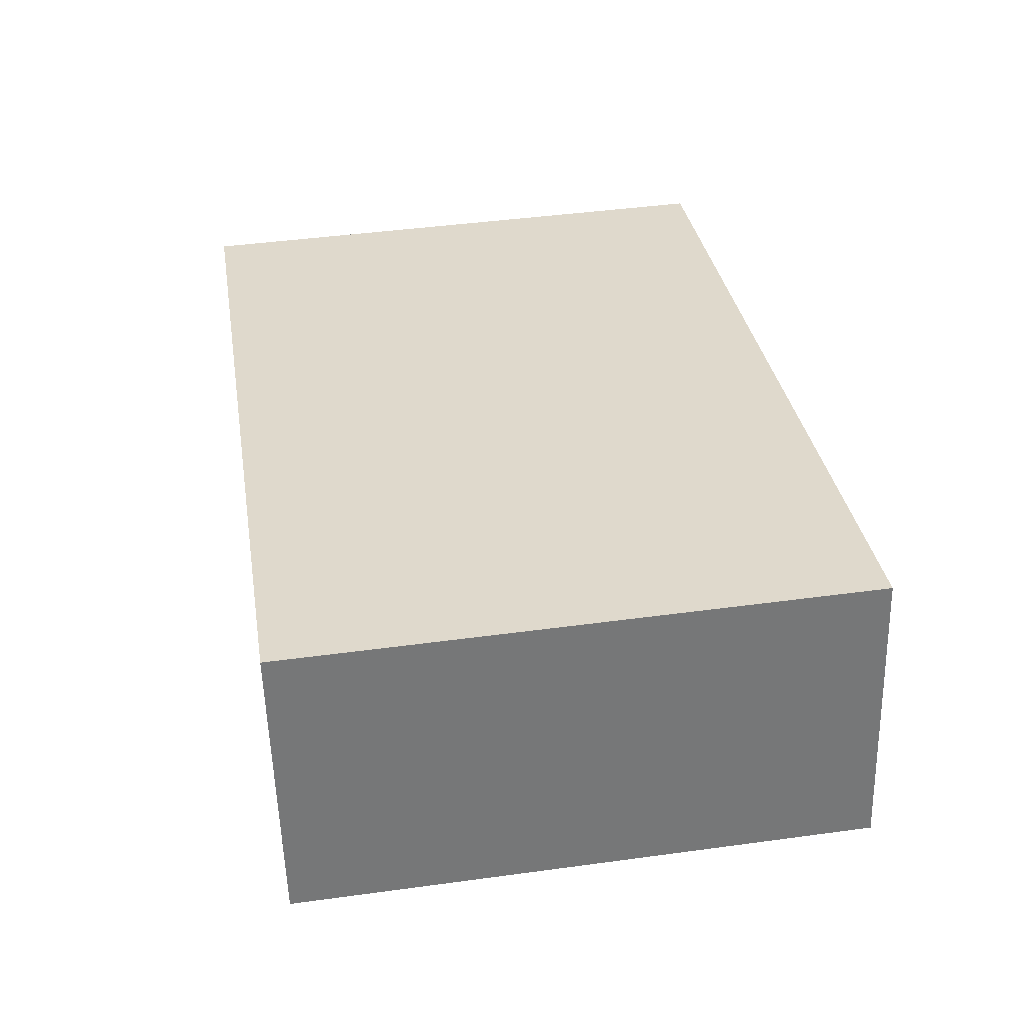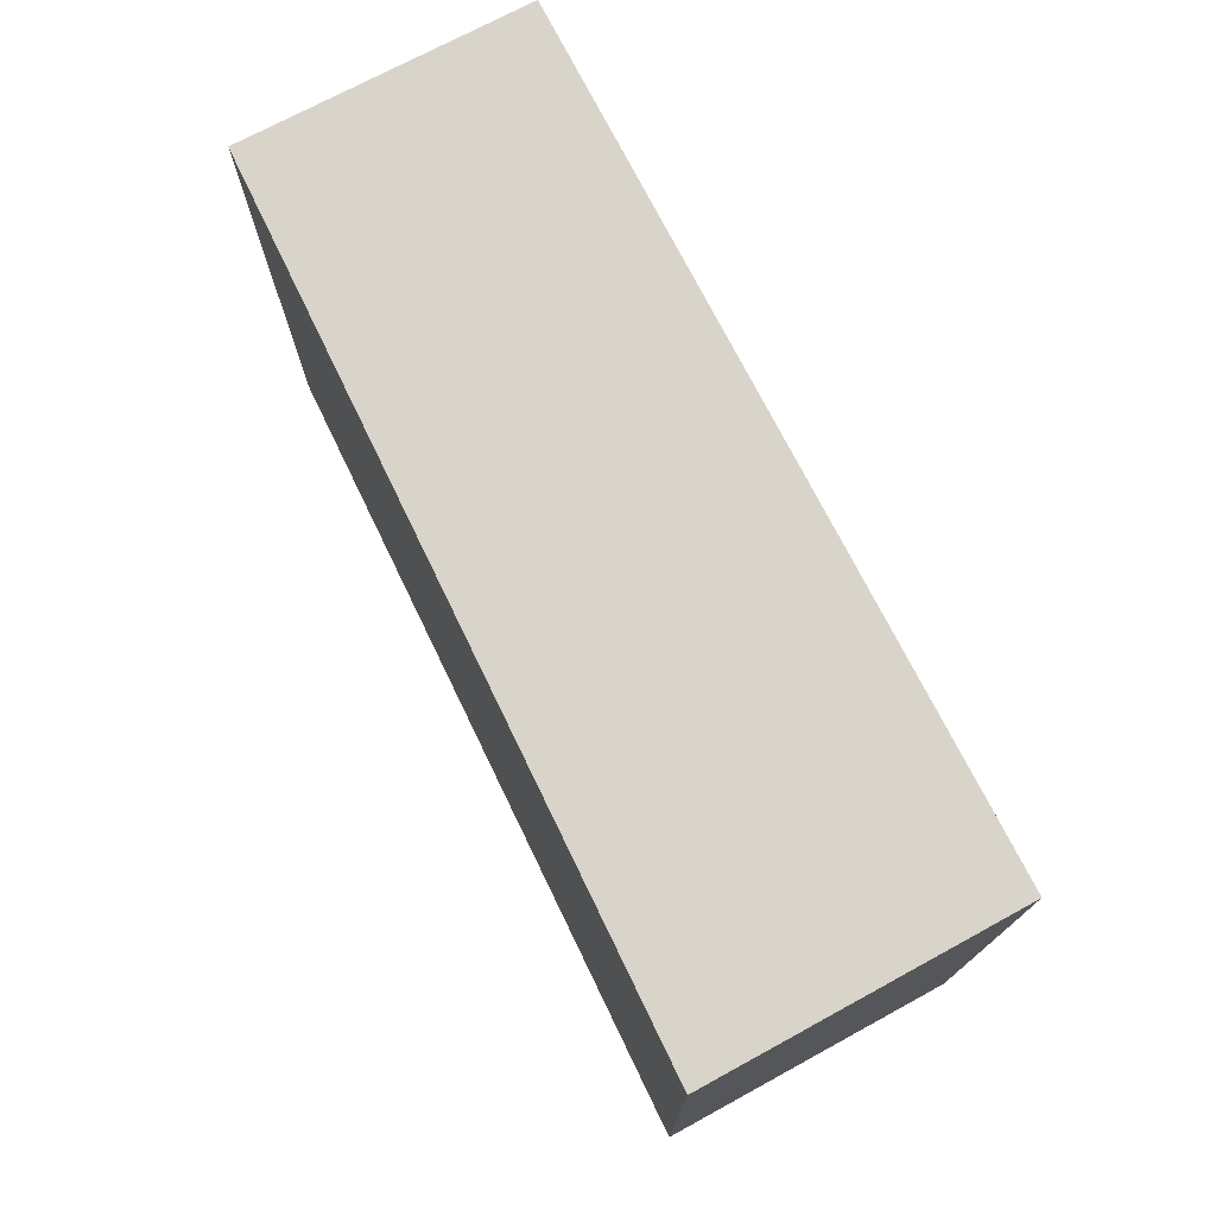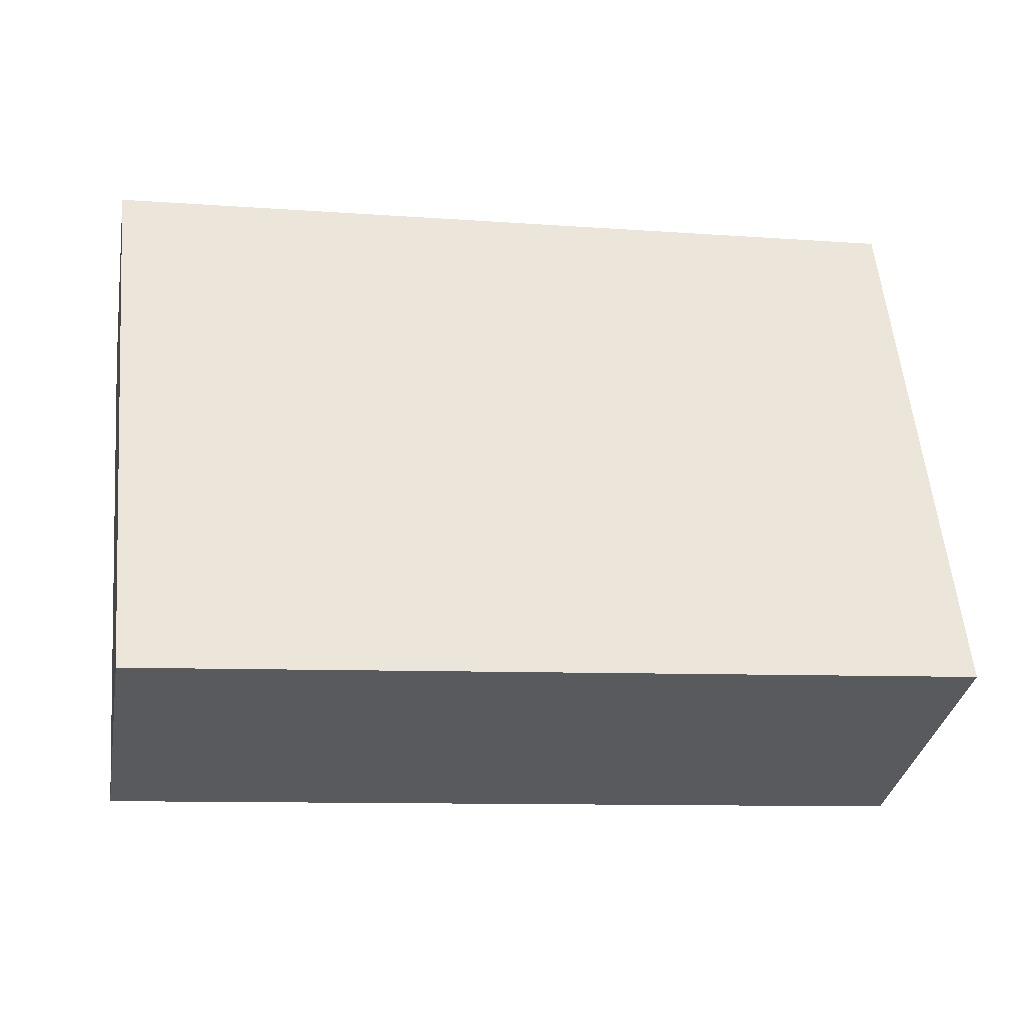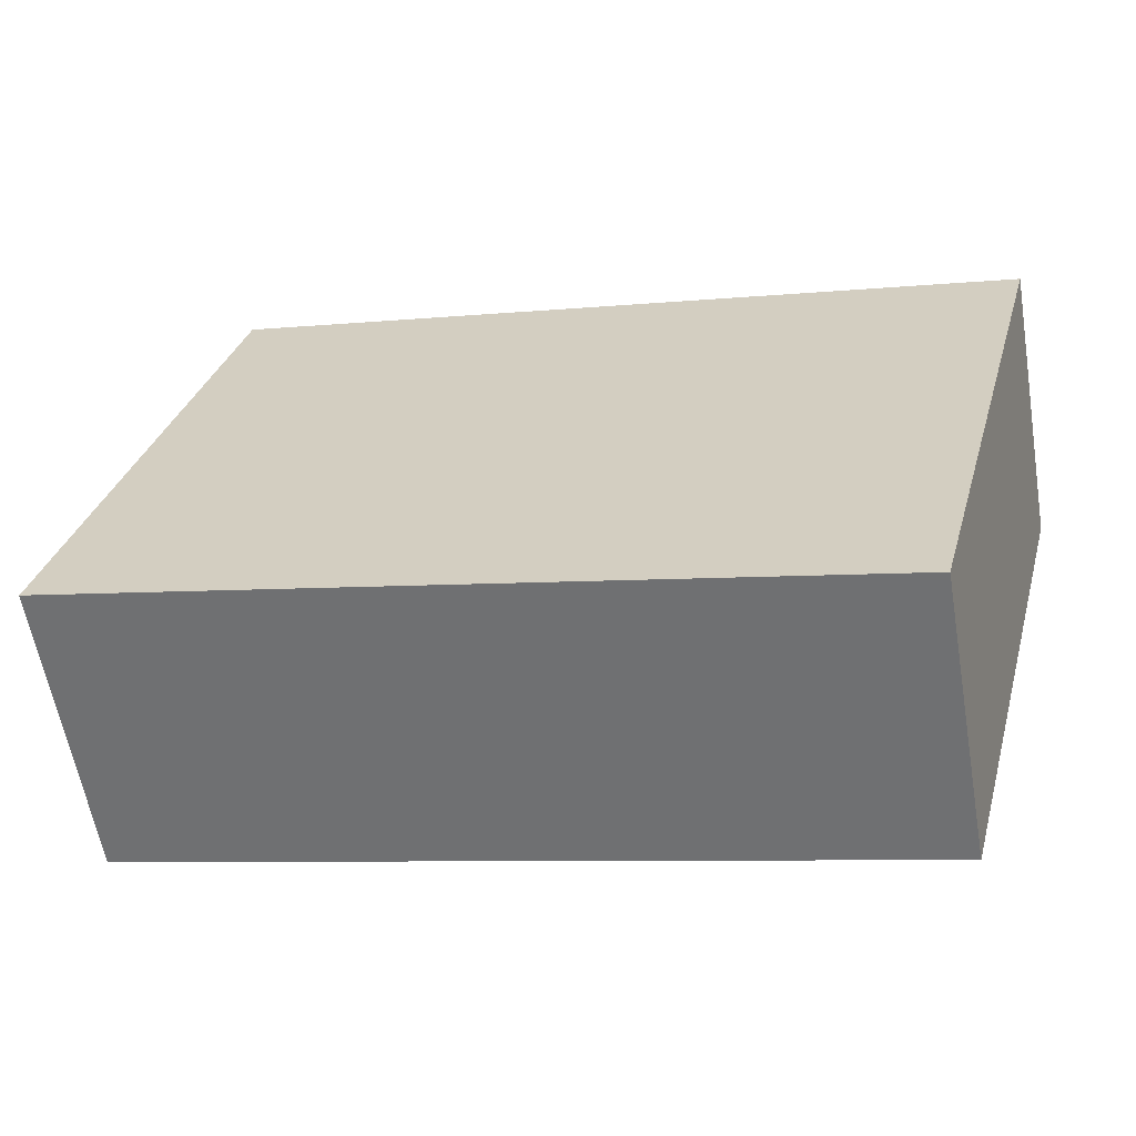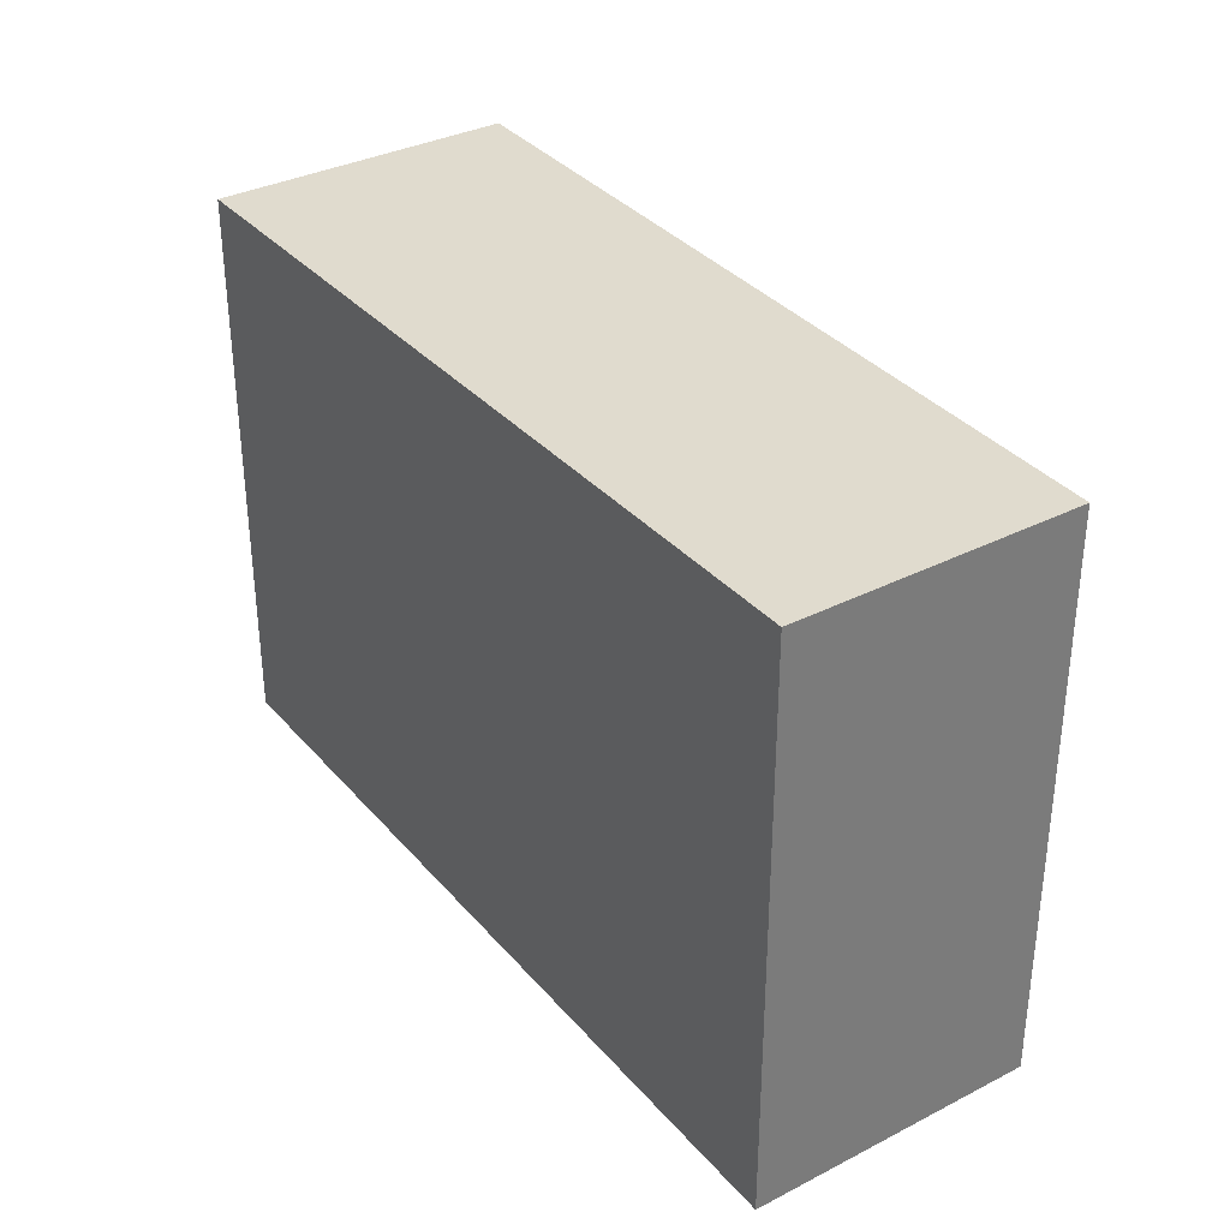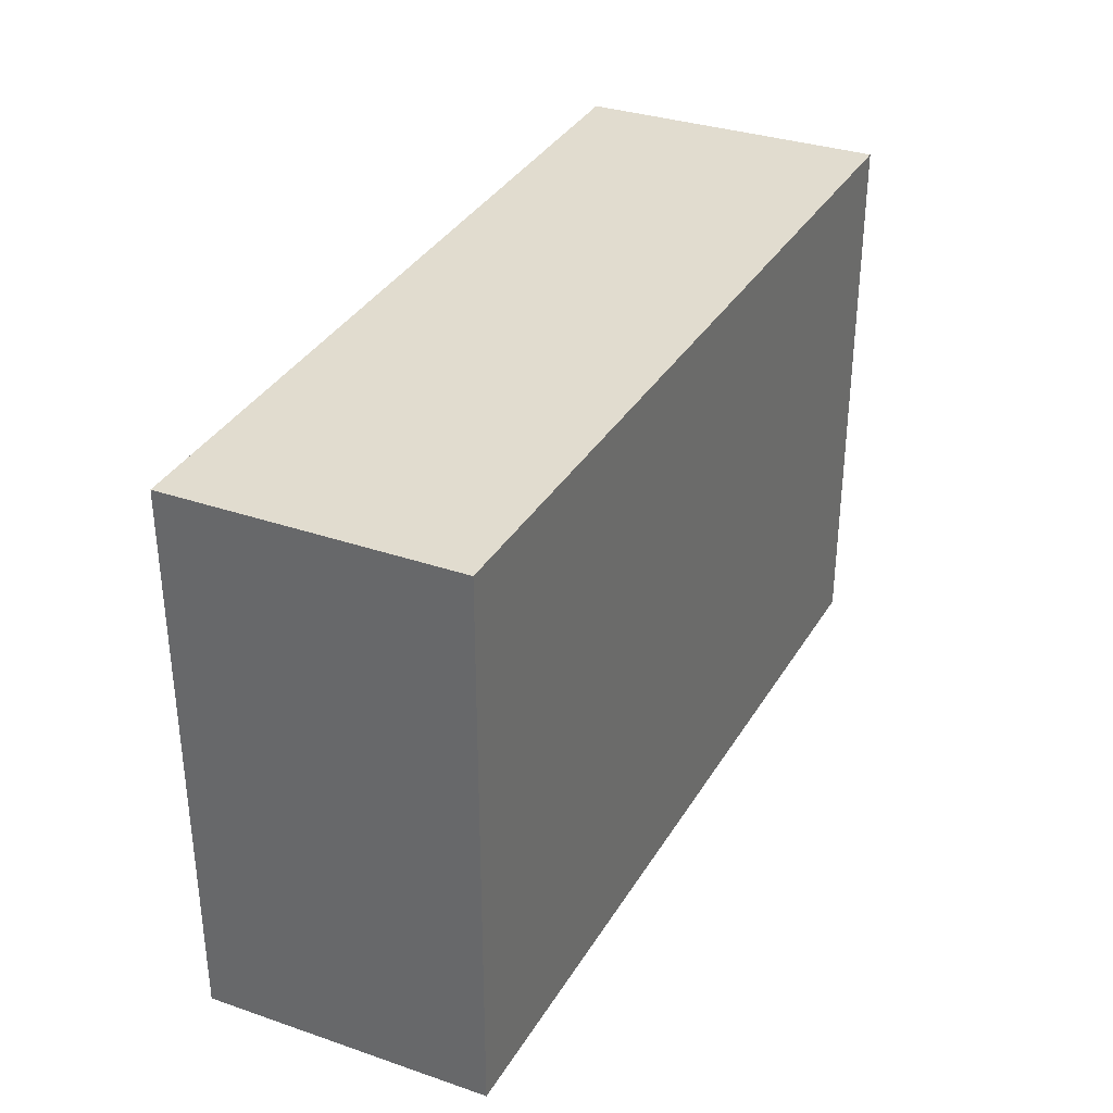
<metadata>
{"format":"obj","ext":"obj","renderer":"f3d","projection":"perspective","resolution":1024,"background":"white","views":[{"elev":43.9,"azim":80.9,"up":"+Z"},{"elev":74.8,"azim":-128.3,"up":"+Y"},{"elev":57.5,"azim":174.7,"up":"+Z"},{"elev":32.3,"azim":15.2,"up":"+Z"},{"elev":33.6,"azim":44.7,"up":"+Y"},{"elev":34.3,"azim":104.4,"up":"+Y"}]}
</metadata>
<code>
v  0 4.152 2.542e-16
v  6.498 4.152 -0.87
v  0.38 4.152 -2.224
v  6.116 4.152 1.204
v  0.38 1.362e-16 -2.224
v  0 0 0
v  6.116 -7.372e-17 1.204
v  6.498 5.327e-17 -0.87
g defaultobject
f 1 2 3
f 2 1 4
f 5 1 3
f 1 5 6
f 6 4 1
f 4 6 7
f 7 2 4
f 2 7 8
f 8 3 2
f 3 8 5
f 8 6 5
f 6 8 7

</code>
